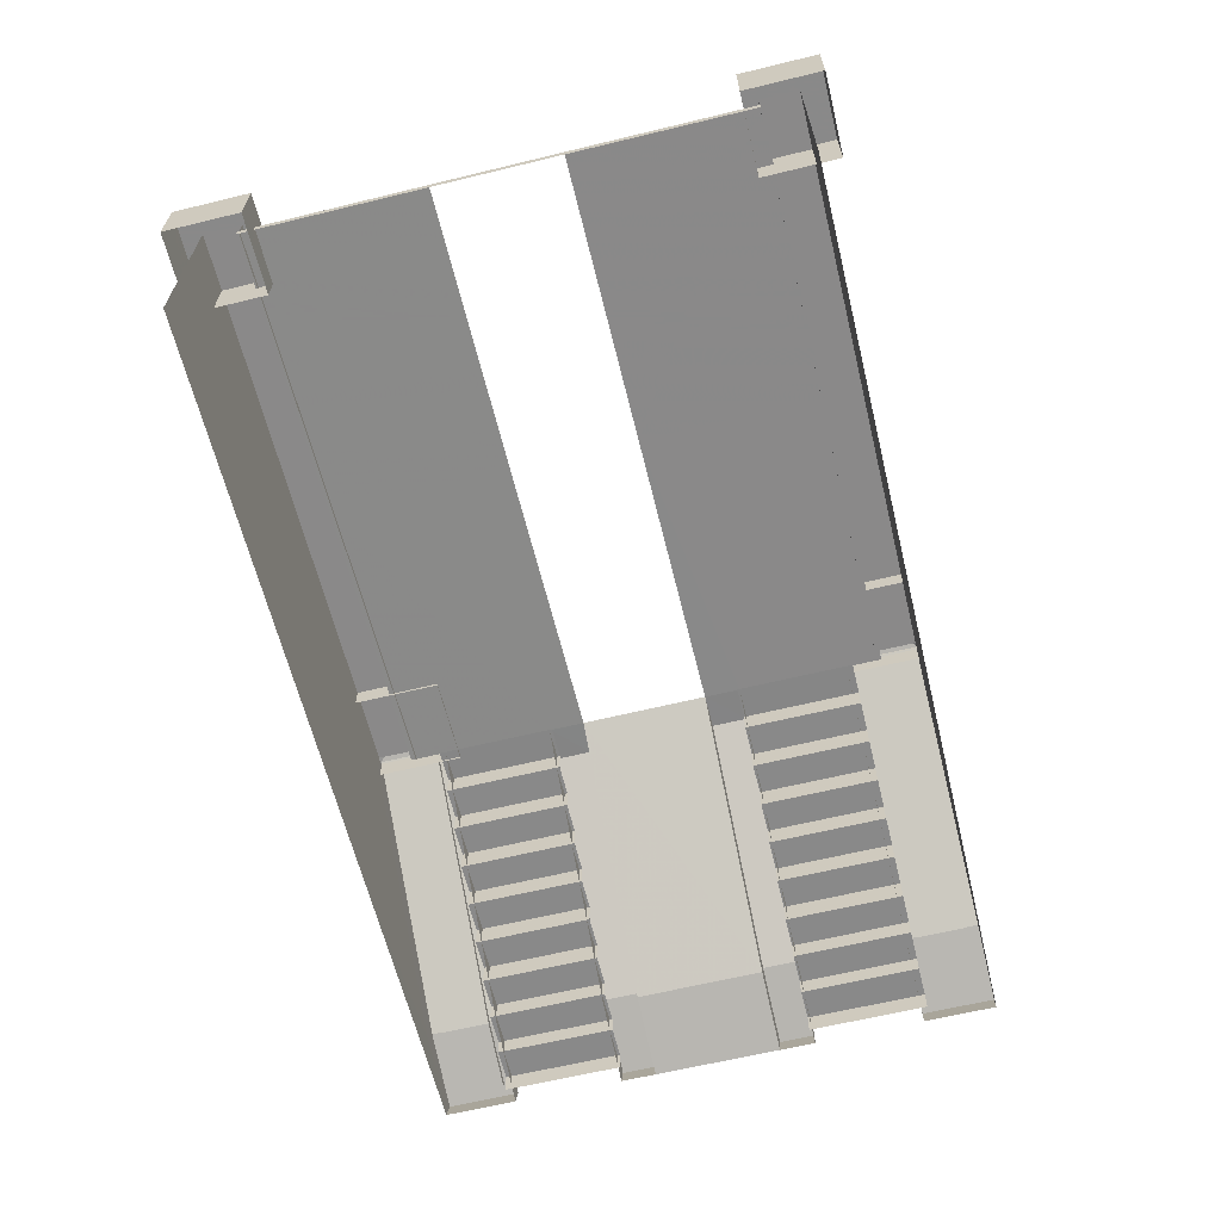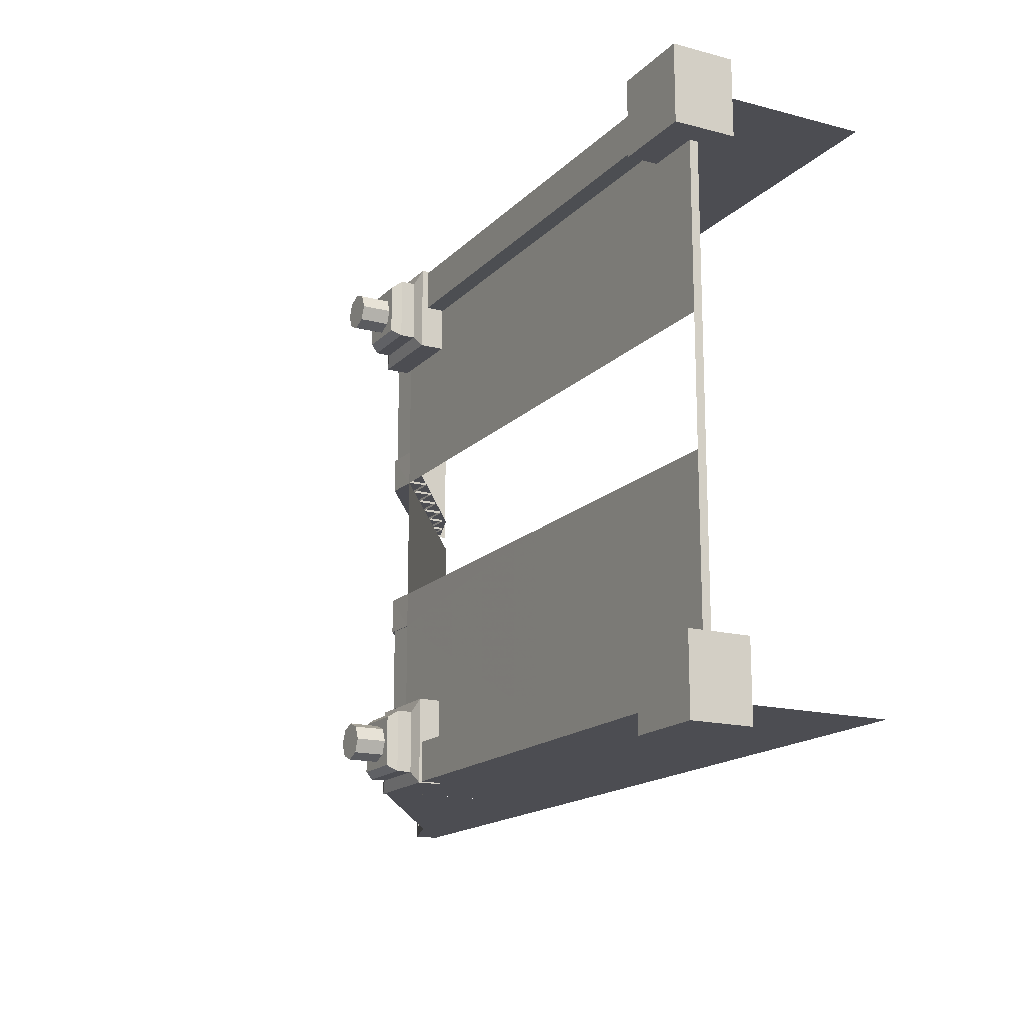
<metadata>
{"format":"obj","ext":"obj","renderer":"f3d","projection":"perspective","resolution":1024,"background":"white","views":[{"elev":-63.3,"azim":103.8,"up":"+Z"},{"elev":-16.4,"azim":61.7,"up":"+Y"}]}
</metadata>
<code>
g shenjie_fuben_08_louti01
v 605.6 333 258.1
v 210.1 333.2 258.1
v 210.3 84.55 258.4
v 605.8 84.55 258.4
v -186 333.4 258.1
v -185.9 133.5 258.2
v 210.3 -89.88 258.4
v 210.1 -339.7 258.1
v 605.6 -339.5 258.1
v 605.8 -89.32 258.4
v -185.8 -89.46 258.4
v -185.9 -138.8 258.2
v -185.8 84.54 258.4
v -186 -339.9 258.1
v 605.6 333 258.1
v 605.8 84.55 258.4
v 605.8 84.55 246.9
v 605.6 333 246.6
v 605.8 84.55 258.4
v 605.8 -89.32 258.4
v 605.8 -89.32 246.9
v 605.8 84.55 246.9
v 605.8 -89.32 258.4
v 605.6 -339.5 258.1
v 605.6 -339.5 246.6
v 605.8 -89.32 246.9
f 1 2 3
f 3 4 1
f 2 5 6
f 6 3 2
f 7 8 9
f 9 10 7
f 7 11 12
f 3 6 13
f 8 7 12
f 12 14 8
f 15 16 17
f 17 18 15
f 19 20 21
f 21 22 19
f 23 24 25
f 25 26 23
g shenjie_fuben_08_louti01
v 638.7 311.8 299.9
v 638.7 417 299.9
v 528.9 417 299.9
v 528.9 311.9 299.9
v 638.6 311.8 215.6
v 638.7 311.8 299.9
v 528.9 311.9 299.9
v 528.9 311.9 215.7
v 528.9 417 215.7
v 528.9 417 299.9
v 638.7 417 299.9
v 638.6 416.9 215.6
v 528.9 311.9 215.7
v 528.9 311.9 299.9
v 528.9 417 299.9
v 528.9 417 215.7
v 638.6 311.8 215.6
v 638.6 416.9 215.6
v 638.7 417 299.9
v 638.7 311.8 299.9
v -202.9 -305.4 269.2
v -511.1 -305.4 59.25
v -511.1 -372.8 59.25
v -202.9 -372.8 269.2
v -605.9 -289.4 -0.005321
v -605.9 -388.8 -0.005311
v -616.3 -388.8 30.31
v -616.3 -289.4 30.31
v -184.7 -289.4 258.7
v -500.6 -289.4 38.87
v -516.3 -289.4 67.77
v -194.9 -289.4 286.8
v -596.1 -305.4 27.41
v -596.1 -372.8 27.41
v -605.9 -289.4 -0.005321
v -616.3 -289.4 30.31
v -194.9 -388.8 286.8
v -194.9 -289.4 286.8
v -208.2 -305.4 277.7
v -208.2 -372.8 277.7
v -516.3 -289.4 67.77
v -516.3 -305.4 67.77
v -516.3 -289.4 67.77
v -616.3 -289.4 30.31
v -601.3 -305.4 35.93
v -516.3 -305.4 67.77
v -616.3 -388.8 30.31
v -601.3 -372.8 35.93
v -516.3 -388.8 67.77
v -516.3 -372.8 67.77
v -516.3 -388.8 67.77
v -516.3 -372.8 67.77
v -208.2 -372.8 277.7
v -208.2 -305.4 277.7
v -202.9 -305.4 269.2
v -202.9 -372.8 269.2
v -208.2 -305.4 277.7
v -516.3 -305.4 67.77
v -511.1 -305.4 59.25
v -202.9 -305.4 269.2
v -601.3 -305.4 35.93
v -596.1 -305.4 27.41
v -601.3 -305.4 35.93
v -601.3 -372.8 35.93
v -596.1 -372.8 27.41
v -596.1 -305.4 27.41
v -601.3 -372.8 35.93
v -516.3 -372.8 67.77
v -511.1 -372.8 59.25
v -596.1 -372.8 27.41
v -208.2 -372.8 277.7
v -202.9 -372.8 269.2
v -185.5 -388.9 -0.005338
v -185.5 -388.9 141.7
v -501.5 -388.9 38.87
v -605.9 -388.8 -0.005311
v -516.3 -388.8 67.77
v -616.3 -388.8 30.31
v -185.5 -388.9 258.7
v -194.9 -388.8 286.8
v -202.9 300.7 269.2
v -202.9 368.1 269.2
v -511.1 368.1 59.25
v -511.1 300.7 59.25
v -605.9 284.7 -0.005221
v -616.3 284.7 30.31
v -616.3 384.1 30.31
v -605.9 384.1 -0.005271
v -184.7 284.7 258.7
v -194.9 284.7 286.8
v -516.3 284.7 67.77
v -500.6 284.7 38.87
v -596.1 300.7 27.41
v -596.1 368.1 27.41
v -616.3 284.7 30.31
v -605.9 284.7 -0.005221
v -194.9 384.1 286.8
v -208.2 368.1 277.7
v -208.2 300.7 277.7
v -194.9 284.7 286.8
v -516.3 300.7 67.77
v -516.3 284.7 67.77
v -516.3 284.7 67.77
v -516.3 300.7 67.77
v -601.3 300.7 35.93
v -616.3 284.7 30.31
v -601.3 368.1 35.93
v -616.3 384.1 30.31
v -516.3 368.1 67.77
v -516.3 384.1 67.77
v -516.3 384.1 67.77
v -516.3 368.1 67.77
v -208.2 368.1 277.7
v -202.9 368.1 269.2
v -202.9 300.7 269.2
v -208.2 300.7 277.7
v -208.2 300.7 277.7
v -202.9 300.7 269.2
v -511.1 300.7 59.25
v -516.3 300.7 67.77
v -596.1 300.7 27.41
v -601.3 300.7 35.93
v -601.3 300.7 35.93
v -596.1 300.7 27.41
v -596.1 368.1 27.41
v -601.3 368.1 35.93
v -601.3 368.1 35.93
v -596.1 368.1 27.41
v -511.1 368.1 59.25
v -516.3 368.1 67.77
v -202.9 368.1 269.2
v -208.2 368.1 277.7
v -185.5 384.1 141.7
v -501.5 384.2 38.87
v -185.5 384.2 258.7
v -605.9 384.1 -0.005271
v -616.3 384.1 30.31
v -516.3 384.1 67.77
v -194.9 384.1 286.8
v 638.7 -316.6 299.9
v 528.9 -316.6 299.9
v 528.9 -421.8 299.9
v 638.7 -421.7 299.9
v 638.6 -316.6 215.6
v 528.9 -316.7 215.7
v 528.9 -316.6 299.9
v 638.7 -316.6 299.9
v 528.9 -421.8 215.7
v 638.6 -421.7 215.6
v 638.7 -421.7 299.9
v 528.9 -421.8 299.9
v 528.9 -316.7 215.7
v 528.9 -421.8 215.7
v 528.9 -421.8 299.9
v 528.9 -316.6 299.9
v 638.6 -316.6 215.6
v 638.7 -316.6 299.9
v 638.7 -421.7 299.9
v 638.6 -421.7 215.6
v -185.8 326.9 251.7
v 210 329.2 251.7
v 210 329.2 283.4
v -185.8 326.9 283.4
v -185.5 384.1 -0.005374
f 27 28 29
f 29 30 27
f 31 32 33
f 33 34 31
f 35 36 37
f 37 38 35
f 39 40 41
f 41 42 39
f 43 44 45
f 45 46 43
f 47 48 49
f 49 50 47
f 51 52 53
f 53 54 51
f 55 56 57
f 57 58 55
f 59 60 49
f 49 48 59
f 56 61 62
f 62 57 56
f 63 64 65
f 65 66 63
f 64 67 68
f 68 65 64
f 69 70 71
f 71 72 69
f 70 73 74
f 74 71 70
f 73 75 76
f 76 74 73
f 77 63 66
f 66 78 77
f 79 80 81
f 81 82 79
f 83 84 85
f 85 86 83
f 84 87 88
f 88 85 84
f 89 90 91
f 91 92 89
f 93 94 95
f 95 96 93
f 94 97 98
f 98 95 94
f 99 100 101
f 101 102 99
f 101 103 104
f 104 102 101
f 105 106 103
f 103 101 105
f 107 108 109
f 109 110 107
f 111 112 113
f 113 114 111
f 115 116 117
f 117 118 115
f 119 110 109
f 109 120 119
f 118 117 121
f 121 122 118
f 123 124 125
f 125 126 123
f 126 125 127
f 127 128 126
f 129 130 131
f 131 132 129
f 132 131 133
f 133 134 132
f 134 133 135
f 135 136 134
f 137 138 124
f 124 123 137
f 139 140 141
f 141 142 139
f 143 144 145
f 145 146 143
f 146 145 147
f 147 148 146
f 149 150 151
f 151 152 149
f 153 154 155
f 155 156 153
f 156 155 157
f 157 158 156
f 159 160 161
f 160 162 163
f 163 164 160
f 161 160 164
f 164 165 161
f 166 167 168
f 168 169 166
f 170 171 172
f 172 173 170
f 174 175 176
f 176 177 174
f 178 179 180
f 180 181 178
f 182 183 184
f 184 185 182
f 186 187 188
f 188 189 186
f 101 100 105
f 160 159 190
f 190 162 160
g shenjie_fuben_08_louti01
v -583 130.3 27.42
v -583 293.4 27.42
v -583.1 293.4 0.02977
v -583.1 130.3 0.0298
v -538.9 130.3 27.25
v -538.9 293.4 27.25
v -538.9 130.3 50.51
v -538.9 293.4 50.51
v -538.9 293.4 27.25
v -538.9 130.3 27.25
v -494.7 130.3 50.35
v -494.7 293.4 50.35
v -494.7 130.3 75.42
v -494.7 293.4 75.42
v -494.7 293.4 50.35
v -494.7 130.3 50.35
v -450.6 130.3 75.26
v -450.6 293.4 75.26
v -450.6 130.3 105.8
v -450.6 293.4 105.8
v -450.6 293.4 75.26
v -450.6 130.3 75.26
v -406.4 130.3 105.7
v -406.4 293.4 105.7
v -406.4 130.3 136
v -406.4 293.4 136
v -406.4 293.4 105.7
v -406.4 130.3 105.7
v -362.2 130.3 135.9
v -362.2 293.4 135.9
v -362.2 130.3 165.8
v -362.2 293.4 165.8
v -362.2 293.4 135.9
v -362.2 130.3 135.9
v -318.1 130.3 165.6
v -318.1 293.4 165.6
v -318.1 130.3 197.3
v -318.1 293.4 197.3
v -318.1 293.4 165.6
v -318.1 130.3 165.6
v -273.9 130.3 197.1
v -273.9 293.4 197.1
v -273.9 130.3 228.2
v -273.9 293.4 228.2
v -273.9 293.4 197.1
v -273.9 130.3 197.1
v -229.8 130.3 228.1
v -229.8 293.4 228.1
v -229.8 130.3 258.1
v -229.8 293.4 258.1
v -229.8 293.4 228.1
v -229.8 130.3 228.1
v -184.4 130.3 257.2
v -184.4 293.4 257.2
v -583 -134.7 27.42
v -583.1 -134.7 0.02978
v -583.1 -297.8 0.02981
v -583 -297.8 27.42
v -538.9 -134.7 27.25
v -538.9 -297.8 27.25
v -538.9 -134.7 50.51
v -538.9 -134.7 27.25
v -538.9 -297.8 27.25
v -538.9 -297.8 50.51
v -494.7 -134.7 50.35
v -494.7 -297.8 50.35
v -494.7 -134.7 75.42
v -494.7 -134.7 50.35
v -494.7 -297.8 50.35
v -494.7 -297.8 75.42
v -450.6 -134.7 75.26
v -450.6 -297.8 75.26
v -450.6 -134.7 105.8
v -450.6 -134.7 75.26
v -450.6 -297.8 75.26
v -450.6 -297.8 105.8
v -406.4 -134.7 105.7
v -406.4 -297.8 105.7
v -406.4 -134.7 136
v -406.4 -134.7 105.7
v -406.4 -297.8 105.7
v -406.4 -297.8 136
v -362.2 -134.7 135.9
v -362.2 -297.8 135.9
v -362.2 -134.7 165.8
v -362.2 -134.7 135.9
v -362.2 -297.8 135.9
v -362.2 -297.8 165.8
v -318.1 -134.7 165.6
v -318.1 -297.8 165.6
v -318.1 -134.7 197.3
v -318.1 -134.7 165.6
v -318.1 -297.8 165.6
v -318.1 -297.8 197.3
v -273.9 -134.7 197.1
v -273.9 -297.8 197.1
v -273.9 -134.7 228.2
v -273.9 -134.7 197.1
v -273.9 -297.8 197.1
v -273.9 -297.8 228.2
v -229.8 -134.7 228.1
v -229.8 -297.8 228.1
v -229.8 -134.7 258.1
v -229.8 -134.7 228.1
v -229.8 -297.8 228.1
v -229.8 -297.8 258.1
v -184.4 -134.7 257.2
v -184.4 -297.8 257.2
f 191 192 193
f 193 194 191
f 195 196 192
f 192 191 195
f 197 198 199
f 199 200 197
f 201 202 198
f 198 197 201
f 203 204 205
f 205 206 203
f 207 208 204
f 204 203 207
f 209 210 211
f 211 212 209
f 213 214 210
f 210 209 213
f 215 216 217
f 217 218 215
f 219 220 216
f 216 215 219
f 221 222 223
f 223 224 221
f 225 226 222
f 222 221 225
f 227 228 229
f 229 230 227
f 231 232 228
f 228 227 231
f 233 234 235
f 235 236 233
f 237 238 234
f 234 233 237
f 239 240 241
f 241 242 239
f 243 244 240
f 240 239 243
f 245 246 247
f 247 248 245
f 249 245 248
f 248 250 249
f 251 252 253
f 253 254 251
f 255 251 254
f 254 256 255
f 257 258 259
f 259 260 257
f 261 257 260
f 260 262 261
f 263 264 265
f 265 266 263
f 267 263 266
f 266 268 267
f 269 270 271
f 271 272 269
f 273 269 272
f 272 274 273
f 275 276 277
f 277 278 275
f 279 275 278
f 278 280 279
f 281 282 283
f 283 284 281
f 285 281 284
f 284 286 285
f 287 288 289
f 289 290 287
f 291 287 290
f 290 292 291
f 293 294 295
f 295 296 293
f 297 293 296
f 296 298 297
g shenjie_fuben_08_louti01
v -197 266.1 259.1
v -197 266.1 292.4
v -197 385.9 292.4
v -197 385.9 259.1
v -77.22 266.1 259.1
v -77.22 266.1 292.4
v -197 266.1 292.4
v -197 266.1 259.1
v -180.2 282.8 298.3
v -180.2 369.1 298.3
v -197 385.9 292.4
v -197 266.1 292.4
v -93.99 282.8 298.3
v -180.2 282.8 298.3
v -197 266.1 292.4
v -77.22 266.1 292.4
v -77.22 385.9 259.1
v -77.22 385.9 292.4
v -77.22 266.1 292.4
v -77.22 266.1 259.1
v -197 385.9 259.1
v -197 385.9 292.4
v -77.22 385.9 292.4
v -77.22 385.9 259.1
v -93.99 369.1 298.3
v -93.99 282.8 298.3
v -77.22 266.1 292.4
v -77.22 385.9 292.4
v -180.2 369.1 298.3
v -93.99 369.1 298.3
v -77.22 385.9 292.4
v -197 385.9 292.4
v -180.2 282.8 298.3
v -180.2 282.8 318.8
v -180.2 369.1 318.8
v -180.2 369.1 298.3
v -93.99 282.8 298.3
v -93.99 282.8 318.8
v -180.2 282.8 318.8
v -180.2 282.8 298.3
v -93.99 369.1 298.3
v -93.99 369.1 318.8
v -93.99 282.8 318.8
v -93.99 282.8 298.3
v -180.2 369.1 298.3
v -180.2 369.1 318.8
v -93.99 369.1 318.8
v -93.99 369.1 298.3
v -180.2 282.8 318.8
v -171.6 291.5 331.4
v -171.6 360.5 331.4
v -180.2 369.1 318.8
v -93.99 282.8 318.8
v -102.6 291.5 331.4
v -171.6 291.5 331.4
v -180.2 282.8 318.8
v -93.99 369.1 318.8
v -102.6 360.5 331.4
v -102.6 291.5 331.4
v -93.99 282.8 318.8
v -180.2 369.1 318.8
v -171.6 360.5 331.4
v -102.6 360.5 331.4
v -93.99 369.1 318.8
v -102.6 360.5 331.4
v -171.6 360.5 331.4
v -171.6 291.5 331.4
v -102.6 291.5 331.4
v -162.5 325 327
v -154.9 306.7 327
v -154.9 306.7 373.5
v -162.5 325 373.5
v -136.5 299.1 327
v -136.5 299.1 373.5
v -136.5 351 327
v -154.9 343.4 327
v -154.9 343.4 373.5
v -136.5 351 373.5
v -162.5 325 373.5
v -154.9 306.7 373.5
v -136.5 325 373.5
v -136.5 299.1 373.5
v -136.5 351 373.5
v -154.9 343.4 373.5
v -110.5 325 327
v -110.5 325 373.5
v -118.1 306.7 373.5
v -118.1 306.7 327
v -118.1 343.4 373.5
v -118.1 343.4 327
v -110.5 325 373.5
v -118.1 306.7 373.5
v -118.1 343.4 373.5
v -197 -270.8 254.4
v -197 -390.6 254.4
v -197 -390.6 287.7
v -197 -270.8 287.7
v -77.22 -270.8 254.4
v -197 -270.8 254.4
v -197 -270.8 287.7
v -77.22 -270.8 287.7
v -180.2 -287.6 293.6
v -197 -270.8 287.7
v -197 -390.6 287.7
v -180.2 -373.9 293.6
v -93.99 -287.6 293.6
v -77.22 -270.8 287.7
v -197 -270.8 287.7
v -180.2 -287.6 293.6
v -77.22 -390.6 254.4
v -77.22 -270.8 254.4
v -77.22 -270.8 287.7
v -77.22 -390.6 287.7
v -197 -390.6 254.4
v -77.22 -390.6 254.4
v -77.22 -390.6 287.7
v -197 -390.6 287.7
v -93.99 -373.9 293.6
v -77.22 -390.6 287.7
v -77.22 -270.8 287.7
v -93.99 -287.6 293.6
v -180.2 -373.9 293.6
v -197 -390.6 287.7
v -77.22 -390.6 287.7
v -93.99 -373.9 293.6
v -180.2 -287.6 293.6
v -180.2 -373.9 293.6
v -180.2 -373.9 314
v -180.2 -287.6 314
v -93.99 -287.6 293.6
v -180.2 -287.6 293.6
v -180.2 -287.6 314
v -93.99 -287.6 314
v -93.99 -373.9 293.6
v -93.99 -287.6 293.6
v -93.99 -287.6 314
v -93.99 -373.9 314
v -180.2 -373.9 293.6
v -93.99 -373.9 293.6
v -93.99 -373.9 314
v -180.2 -373.9 314
v -180.2 -287.6 314
v -180.2 -373.9 314
v -171.6 -365.2 326.7
v -171.6 -296.2 326.7
v -93.99 -287.6 314
v -180.2 -287.6 314
v -171.6 -296.2 326.7
v -102.6 -296.2 326.7
v -93.99 -373.9 314
v -93.99 -287.6 314
v -102.6 -296.2 326.7
v -102.6 -365.2 326.7
v -180.2 -373.9 314
v -93.99 -373.9 314
v -102.6 -365.2 326.7
v -171.6 -365.2 326.7
v -102.6 -365.2 326.7
v -102.6 -296.2 326.7
v -171.6 -296.2 326.7
v -171.6 -365.2 326.7
v -162.5 -329.8 322.3
v -162.5 -329.8 368.8
v -154.9 -311.5 368.8
v -154.9 -311.5 322.3
v -136.5 -303.9 368.8
v -136.5 -303.9 322.3
v -136.5 -355.8 322.3
v -136.5 -355.8 368.8
v -154.9 -348.2 368.8
v -154.9 -348.2 322.3
v -162.5 -329.8 368.8
v -136.5 -329.8 368.8
v -154.9 -311.5 368.8
v -136.5 -303.9 368.8
v -136.5 -355.8 368.8
v -154.9 -348.2 368.8
v -110.5 -329.8 322.3
v -118.1 -311.5 322.3
v -118.1 -311.5 368.8
v -110.5 -329.8 368.8
v -118.1 -348.2 322.3
v -118.1 -348.2 368.8
v -110.5 -329.8 368.8
v -118.1 -311.5 368.8
v -118.1 -348.2 368.8
f 299 300 301
f 301 302 299
f 303 304 305
f 305 306 303
f 307 308 309
f 309 310 307
f 311 312 313
f 313 314 311
f 315 316 317
f 317 318 315
f 319 320 321
f 321 322 319
f 323 324 325
f 325 326 323
f 327 328 329
f 329 330 327
f 331 332 333
f 333 334 331
f 335 336 337
f 337 338 335
f 339 340 341
f 341 342 339
f 343 344 345
f 345 346 343
f 347 348 349
f 349 350 347
f 351 352 353
f 353 354 351
f 355 356 357
f 357 358 355
f 359 360 361
f 361 362 359
f 363 364 365
f 365 366 363
f 367 368 369
f 369 370 367
f 368 371 372
f 372 369 368
f 373 374 375
f 375 376 373
f 374 367 370
f 370 375 374
f 377 378 379
f 378 380 379
f 381 382 379
f 382 377 379
f 383 384 385
f 385 386 383
f 386 385 372
f 372 371 386
f 373 376 387
f 387 388 373
f 388 387 384
f 384 383 388
f 389 379 390
f 390 379 380
f 381 379 391
f 391 379 389
f 392 393 394
f 394 395 392
f 396 397 398
f 398 399 396
f 400 401 402
f 402 403 400
f 404 405 406
f 406 407 404
f 408 409 410
f 410 411 408
f 412 413 414
f 414 415 412
f 416 417 418
f 418 419 416
f 420 421 422
f 422 423 420
f 424 425 426
f 426 427 424
f 428 429 430
f 430 431 428
f 432 433 434
f 434 435 432
f 436 437 438
f 438 439 436
f 440 441 442
f 442 443 440
f 444 445 446
f 446 447 444
f 448 449 450
f 450 451 448
f 452 453 454
f 454 455 452
f 456 457 458
f 458 459 456
f 460 461 462
f 462 463 460
f 463 462 464
f 464 465 463
f 466 467 468
f 468 469 466
f 469 468 461
f 461 460 469
f 470 471 472
f 472 471 473
f 474 471 475
f 475 471 470
f 476 477 478
f 478 479 476
f 477 465 464
f 464 478 477
f 466 480 481
f 481 467 466
f 480 476 479
f 479 481 480
f 482 483 471
f 483 473 471
f 474 484 471
f 484 482 471
g shenjie_fuben_08_louti01
v 210.3 384.1 283.4
v -185.5 384.1 283.4
v -185.8 326.9 283.4
v 210 329.2 283.4
v 210 329.2 251.7
v 605.9 331.5 251.7
v 605.9 331.5 283.4
v 210 329.2 283.4
v -185.5 384.1 141.7
v -185.5 384.1 283.4
v 210.3 384.1 283.4
v 210.3 384.1 141.7
v -185.8 -331.7 283.4
v -185.5 -388.8 283.4
v 210.3 -388.8 283.4
v 210 -334 283.4
v 605.9 -336.3 283.4
v 605.9 -336.3 251.7
v 210 -334 251.7
v 210 -334 283.4
v 210.3 -388.8 283.4
v -185.5 -388.8 283.4
v -185.5 -388.9 141.7
v 210.3 -388.9 141.7
v 605.9 -336.3 283.4
v 605.9 -388.8 283.4
v -185.8 -331.7 283.4
v -185.8 -331.7 251.7
v 605.9 -388.8 283.4
v 605.9 -388.8 141.7
v 605.9 384.1 283.4
v 605.9 331.5 283.4
v 605.9 384.1 -0.005439
v 210.3 384.1 -0.005407
v 605.9 384.1 141.7
v 210.3 -388.9 -0.005363
v -185.5 -388.9 -0.005338
v 605.9 -388.8 -0.005388
v -185.5 384.1 -0.005374
v 605.9 384.1 283.4
f 485 486 487
f 487 488 485
f 489 490 491
f 491 492 489
f 493 494 495
f 495 496 493
f 497 498 499
f 499 500 497
f 501 502 503
f 503 504 501
f 505 506 507
f 507 508 505
f 509 500 499
f 499 510 509
f 511 504 503
f 503 512 511
f 513 505 508
f 508 514 513
f 515 485 488
f 488 516 515
f 517 518 496
f 496 519 517
f 520 508 507
f 507 521 520
f 522 514 508
f 508 520 522
f 523 493 496
f 496 518 523
f 524 519 496
f 496 495 524
g shenjie_fuben_08_louti01
v -501.6 -90.1 38.12
v -501.5 84.74 38.02
v -606.8 84.74 -0.005344
v -606.8 -90.1 -0.005344
v -185.8 -89.46 258.4
v -185.8 84.54 258.4
v -234.5 84.74 260
v -234.5 133.7 260
v -515.1 133.7 65.57
v -515.1 84.74 65.57
v -515.1 -90.1 65.57
v -515.1 -138.5 65.57
v -234.5 -138.5 260
v -234.5 -90.1 260
v -185.8 84.54 258.4
v -185.9 133.5 258.2
v -185.9 -138.8 258.2
v -234.5 -138.5 260
v -515.1 -138.5 65.57
v -501.4 -138.5 38.87
v -616.8 -138.5 29.91
v -606.8 -138.5 -0.005335
v -606.8 -90.1 -0.005344
v -606.8 -138.5 -0.005335
v -616.8 -138.5 29.91
v -616.8 -90.1 29.91
v -606.8 133.7 -0.005337
v -616.8 133.7 29.91
v -515.1 133.7 65.57
v -501.4 133.7 38.87
v -234.5 133.7 260
v -185.9 133.5 258.2
v -616.8 133.7 29.91
v -616.8 84.74 29.91
v -606.8 133.7 -0.005337
v -606.8 84.74 -0.005344
v -616.8 84.74 29.91
v -616.8 133.7 29.91
v -616.8 -90.1 29.91
v -616.8 -138.5 29.91
v -185.9 -138.8 258.2
v -185.8 -89.46 258.4
v -616.8 -90.1 29.91
v -515.1 -90.1 65.57
v -501.6 -90.1 38.12
v -606.8 -90.1 -0.005344
v -234.5 -90.1 260
v -185.8 -89.46 258.4
v -616.8 84.74 29.91
v -606.8 84.74 -0.005344
v -501.5 84.74 38.02
v -515.1 84.74 65.57
v -185.8 84.54 258.4
v -234.5 84.74 260
f 525 526 527
f 527 528 525
f 529 530 526
f 526 525 529
f 531 532 533
f 533 534 531
f 535 536 537
f 537 538 535
f 539 540 532
f 532 531 539
f 541 542 543
f 543 544 541
f 544 543 545
f 545 546 544
f 547 548 549
f 549 550 547
f 551 552 553
f 553 554 551
f 554 553 555
f 555 556 554
f 557 558 534
f 534 533 557
f 559 560 561
f 561 562 559
f 536 535 563
f 563 564 536
f 565 566 538
f 538 537 565
f 567 568 569
f 569 570 567
f 568 571 572
f 572 569 568
f 573 574 575
f 575 576 573
f 576 575 577
f 577 578 576

</code>
